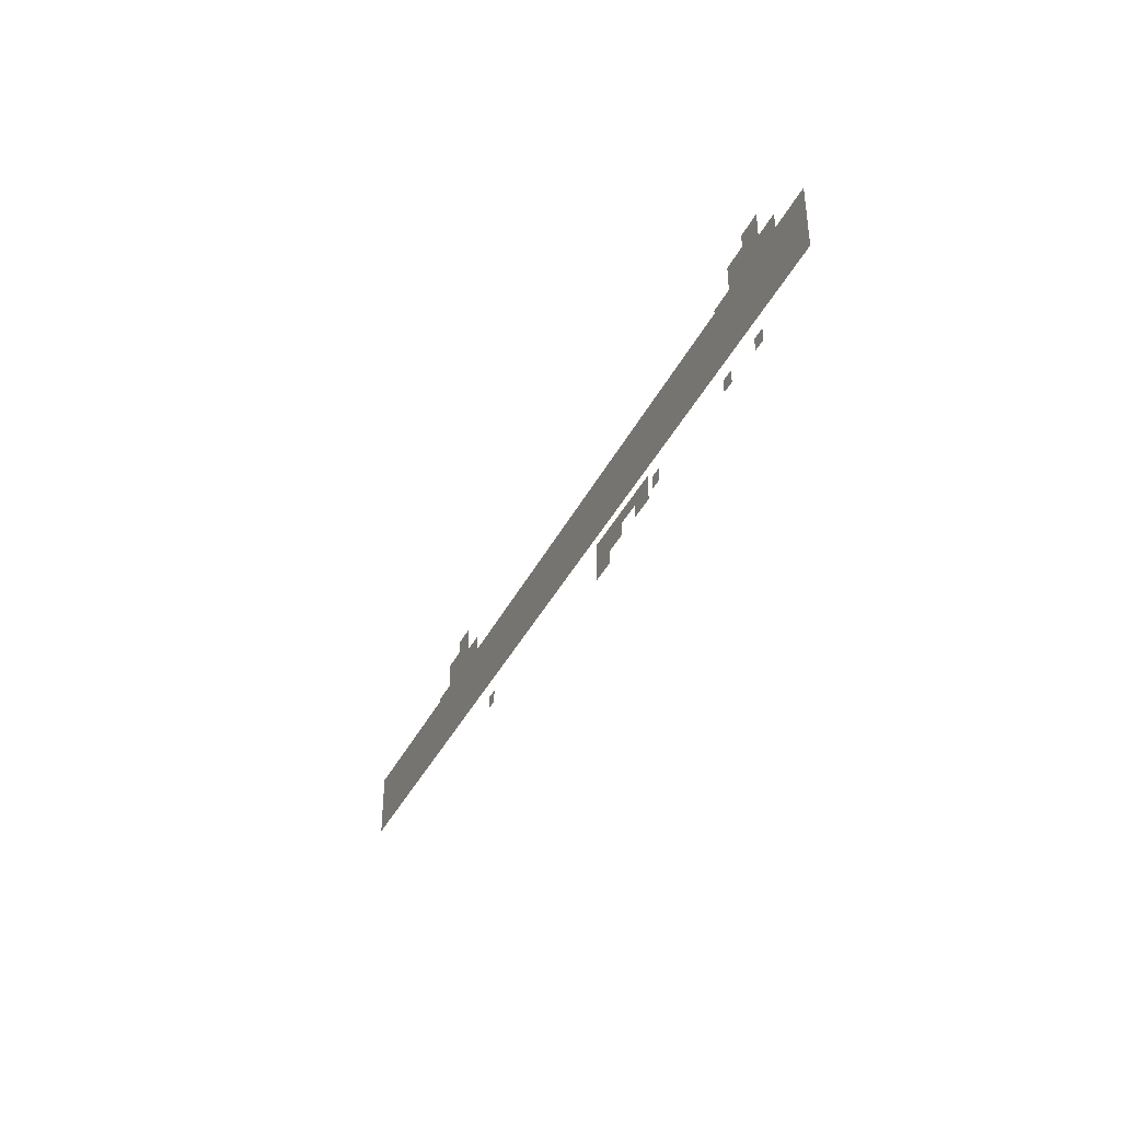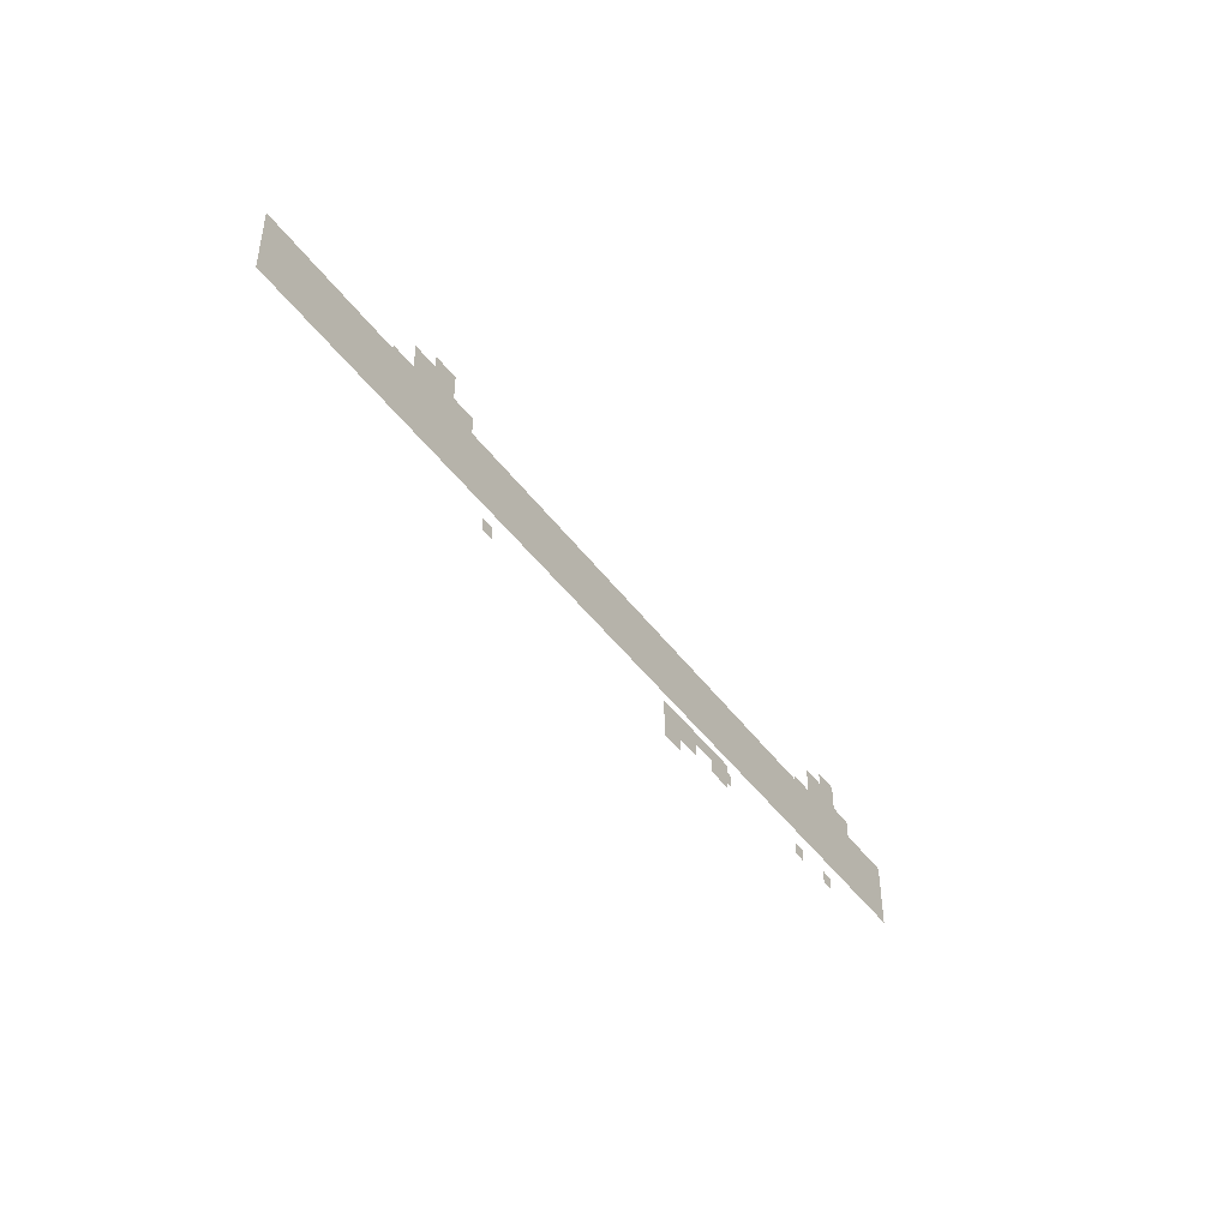
<metadata>
{"format":"obj","ext":"obj","renderer":"f3d","projection":"perspective","resolution":1024,"background":"white","views":[{"elev":-38.4,"azim":-114.1,"up":"+Z"},{"elev":-44.0,"azim":123.3,"up":"+Z"}]}
</metadata>
<code>
g C1
v 50.34 0 17.35
v 50.34 0 4.84
v 30.34 0 4.84
v 30.34 0 17.35
v -9.66 0 17.35
v -9.66 0 4.84
v -29.66 0 4.84
v -29.66 0 17.35
v 10.34 0 17.35
v 10.34 0 4.84
v -9.66 0 4.84
v -9.66 0 17.35
v 30.34 0 17.35
v 30.34 0 4.84
v 10.34 0 4.84
v 10.34 0 17.35
v -69.66 0 17.35
v -69.66 0 4.84
v -89.66 0 4.84
v -89.66 0 17.35
v -49.66 0 17.35
v -49.66 0 4.84
v -69.66 0 4.84
v -69.66 0 17.35
v -29.66 0 17.35
v -29.66 0 4.84
v -49.66 0 4.84
v -49.66 0 17.35
v 70.34 0 17.35
v 70.34 0 4.841
v 50.34 0 4.841
v 50.34 0 17.35
v 90.34 0 17.35
v 90.34 0 4.841
v 70.34 0 4.841
v 70.34 0 17.35
v -34.65 -0.9245 -0.1835
v -34.65 -0.9245 4.84
v -29.65 -0.9245 -0.1835
v -29.65 -0.9245 2.328
v -14.65 -0.9245 4.84
v -24.66 -0.9245 2.328
v -19.67 -0.9245 -0.158
v -24.66 -0.9245 -0.158
v -14.65 -0.9245 -2.675
v -19.67 -0.9245 -2.675
v -37.16 -1.73 2.313
v -37.16 -1.73 4.84
v -34.65 -1.73 4.84
v -34.65 -1.73 2.313
v -17.18 -1.73 19.88
v -17.18 -1.73 17.35
v -19.69 -1.73 17.35
v -19.69 -1.73 19.88
v -79.67 -0.9245 22.38
v -74.67 -0.9245 22.38
v -79.67 -0.9245 17.35
v -59.67 -0.9245 17.35
v -64.69 -0.9245 19.86
v -59.67 -0.9245 19.86
v -64.69 -0.9245 24.87
v -69.68 -0.9245 24.87
v -74.67 -0.9245 27.38
v -69.68 -0.9245 27.38
v -57.16 -1.73 19.88
v -57.16 -1.73 17.35
v -59.67 -1.73 17.35
v -59.67 -1.73 19.88
v -79.66 -1.73 19.88
v -79.66 -1.73 17.35
v -82.17 -1.73 17.35
v -82.17 -1.73 19.88
v -72.17 -1.73 2.313
v -72.17 -1.73 4.84
v -69.66 -1.73 4.84
v -69.66 -1.73 2.313
v -62.16 -1.73 2.313
v -62.16 -1.73 4.84
v -59.65 -1.73 4.84
v -59.65 -1.73 2.313
v 40.34 -0.9245 22.38
v 45.33 -0.9245 22.38
v 40.34 -0.9245 17.35
v 60.34 -0.9245 17.35
v 55.32 -0.9245 19.86
v 60.34 -0.9245 19.86
v 55.32 -0.9245 24.87
v 50.33 -0.9245 24.87
v 45.33 -0.9245 27.38
v 50.33 -0.9245 27.38
v 40.34 -1.73 19.88
v 40.34 -1.73 17.35
v 37.84 -1.73 17.35
v 37.84 -1.73 19.88
v 62.85 -1.73 19.88
v 62.85 -1.73 17.35
v 60.34 -1.73 17.35
v 60.34 -1.73 19.88
v 32.85 -1.73 2.313
v 32.85 -1.73 4.84
v 35.36 -1.73 4.84
v 35.36 -1.73 2.313
f 1 2 3
f 1 3 4
f 5 6 7
f 5 7 8
f 9 10 11
f 9 11 12
f 13 14 15
f 13 15 16
f 17 18 19
f 17 19 20
f 21 22 23
f 21 23 24
f 25 26 27
f 25 27 28
f 29 30 31
f 29 31 32
f 33 34 35
f 33 35 36
f 37 38 39
f 39 38 40
f 38 41 40
f 40 41 42
f 42 41 43
f 44 42 43
f 41 45 43
f 43 45 46
f 47 48 49
f 47 49 50
f 51 52 53
f 51 53 54
f 55 56 57
f 57 56 58
f 58 56 59
f 60 58 59
f 59 56 61
f 61 56 62
f 56 63 62
f 62 63 64
f 65 66 67
f 65 67 68
f 69 70 71
f 69 71 72
f 73 74 75
f 73 75 76
f 77 78 79
f 77 79 80
f 81 82 83
f 83 82 84
f 84 82 85
f 86 84 85
f 85 82 87
f 87 82 88
f 82 89 88
f 88 89 90
f 91 92 93
f 91 93 94
f 95 96 97
f 95 97 98
f 99 100 101
f 99 101 102

</code>
